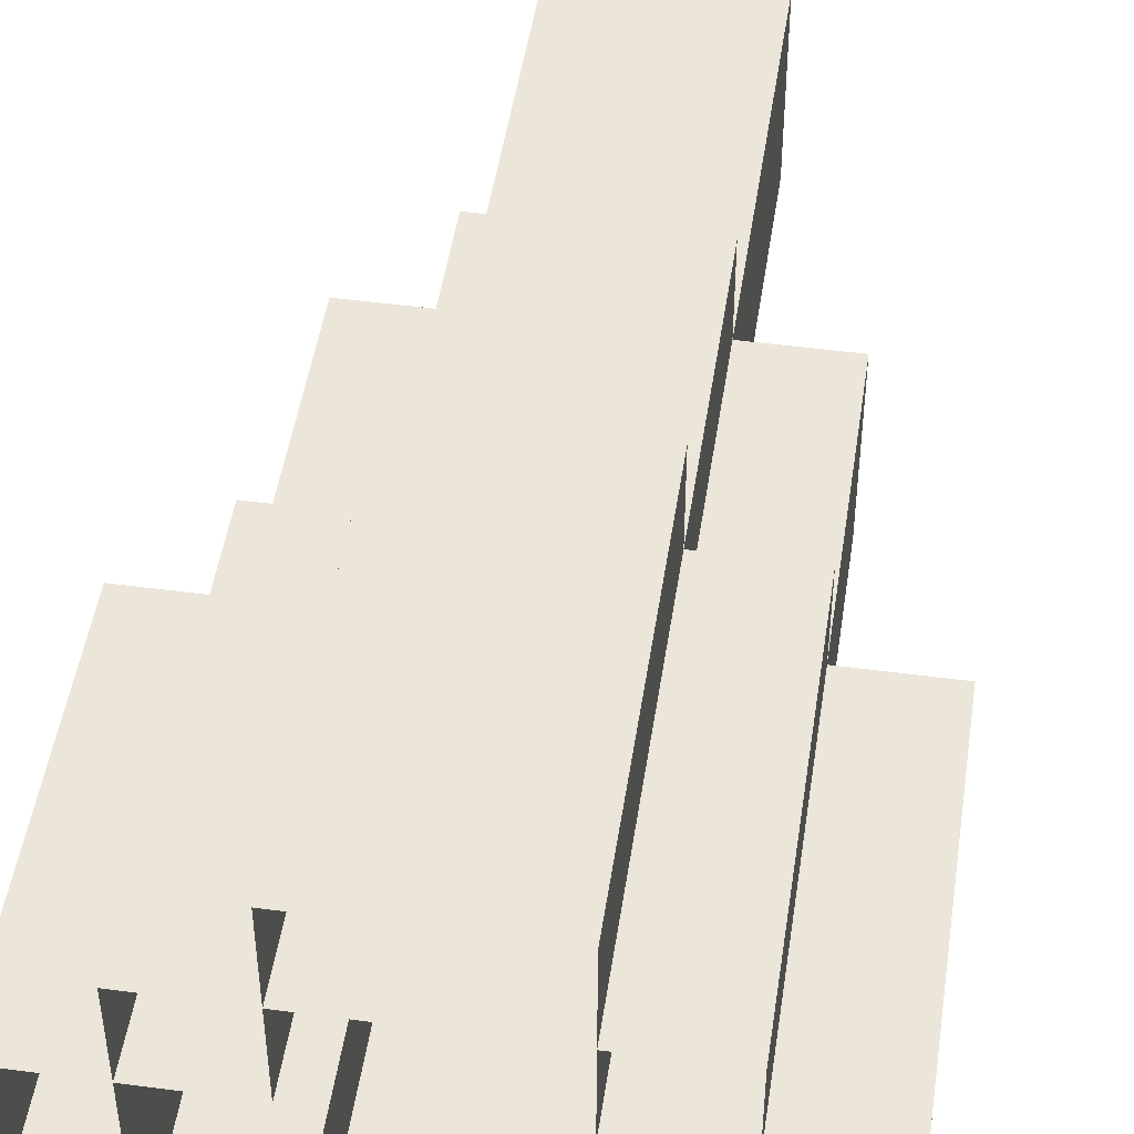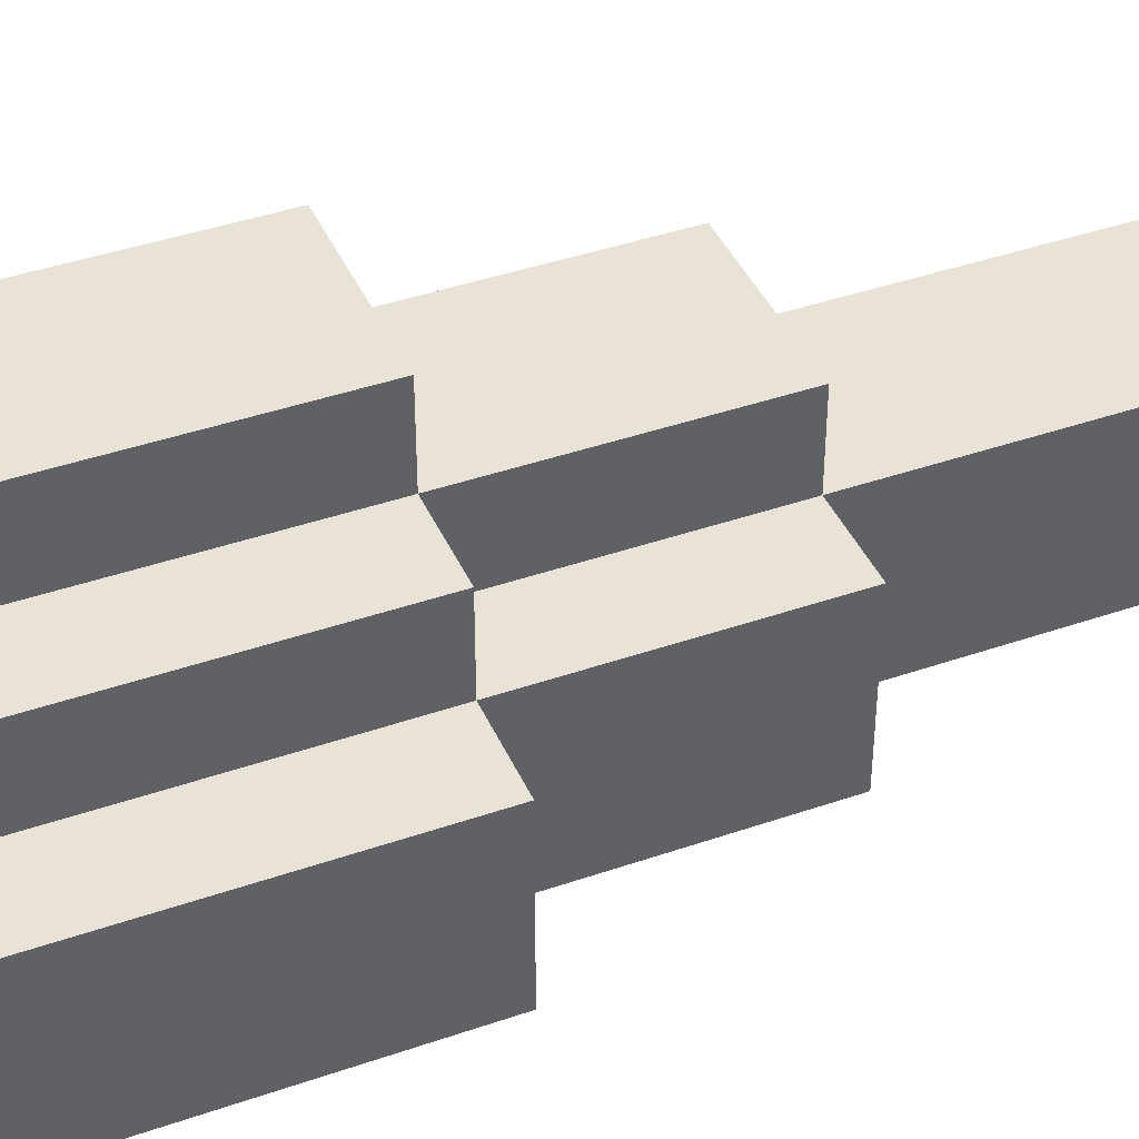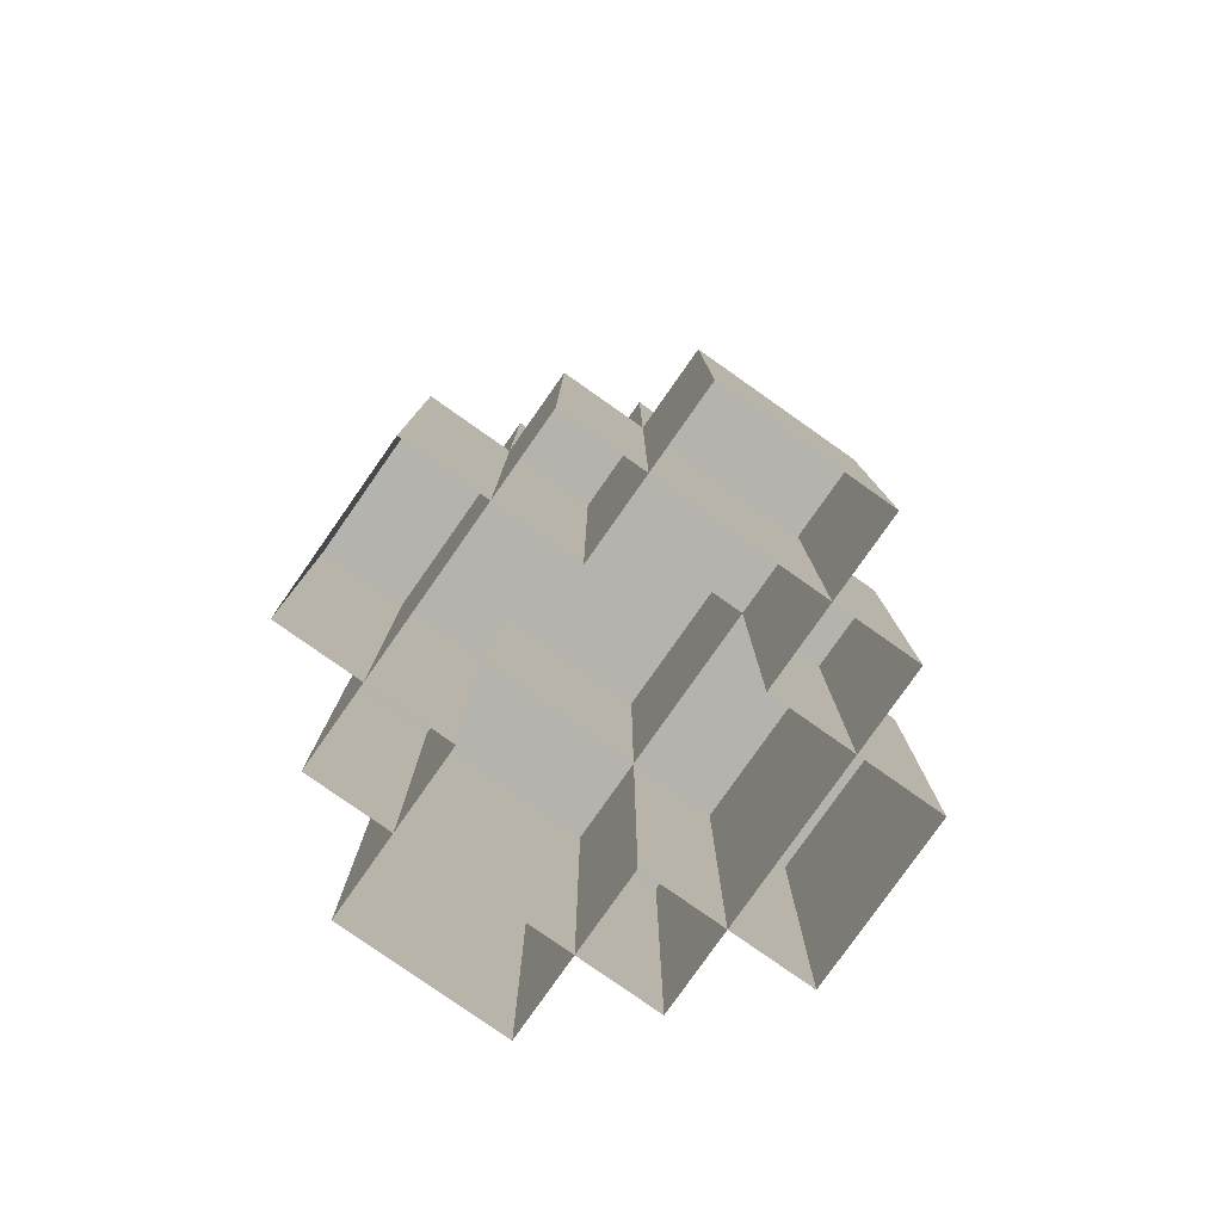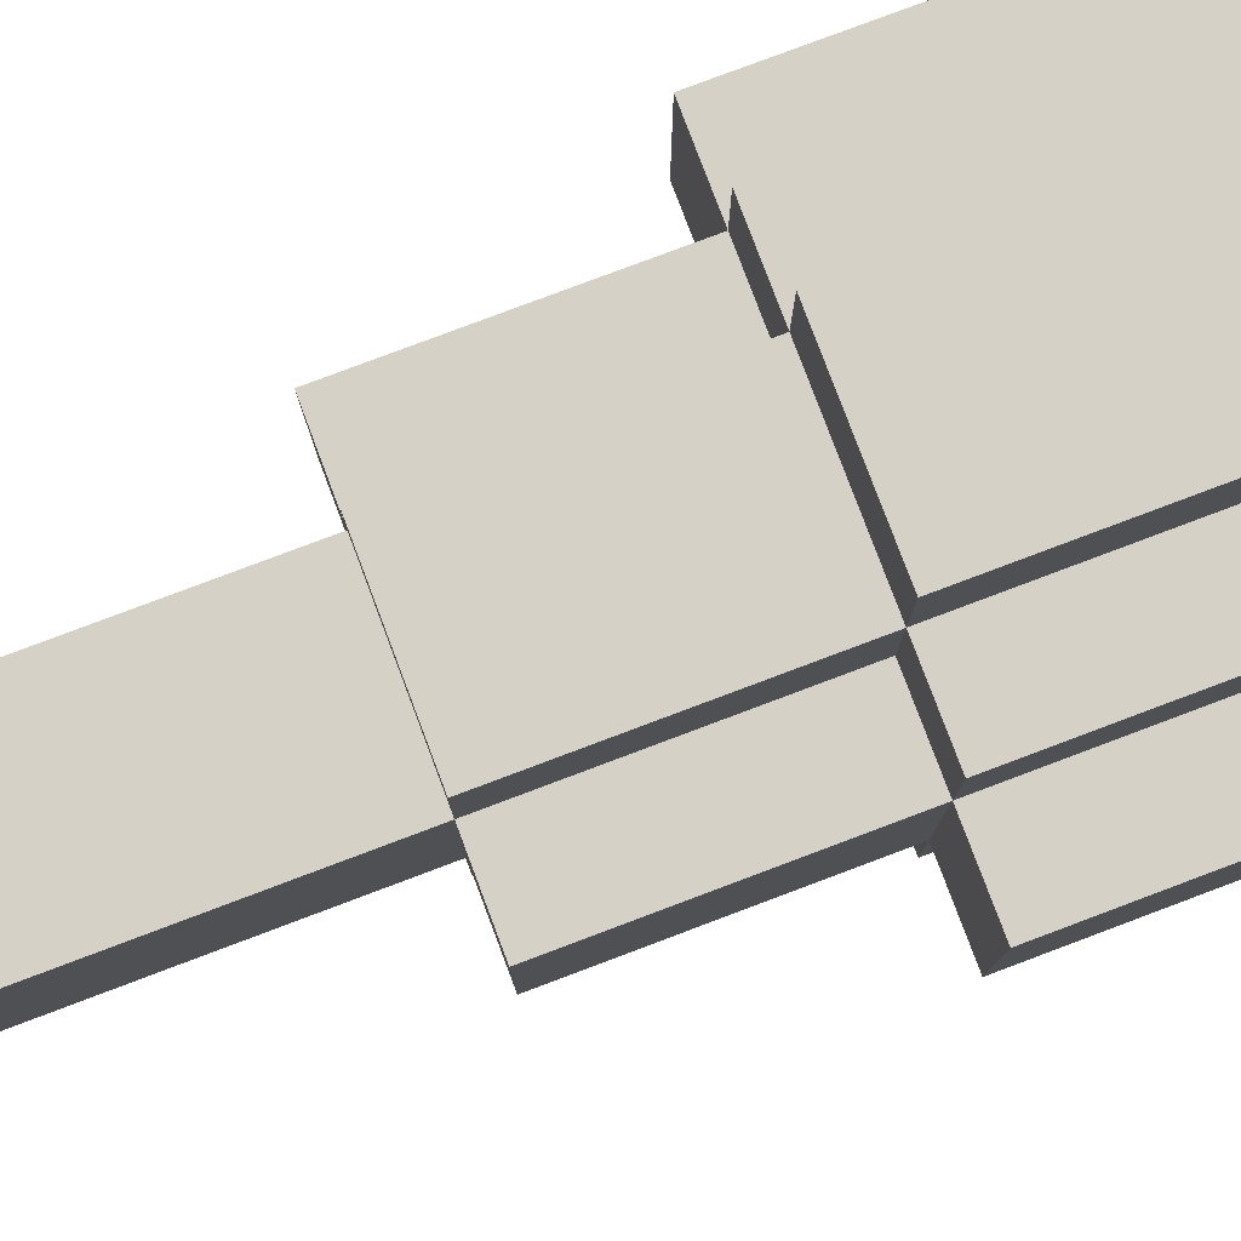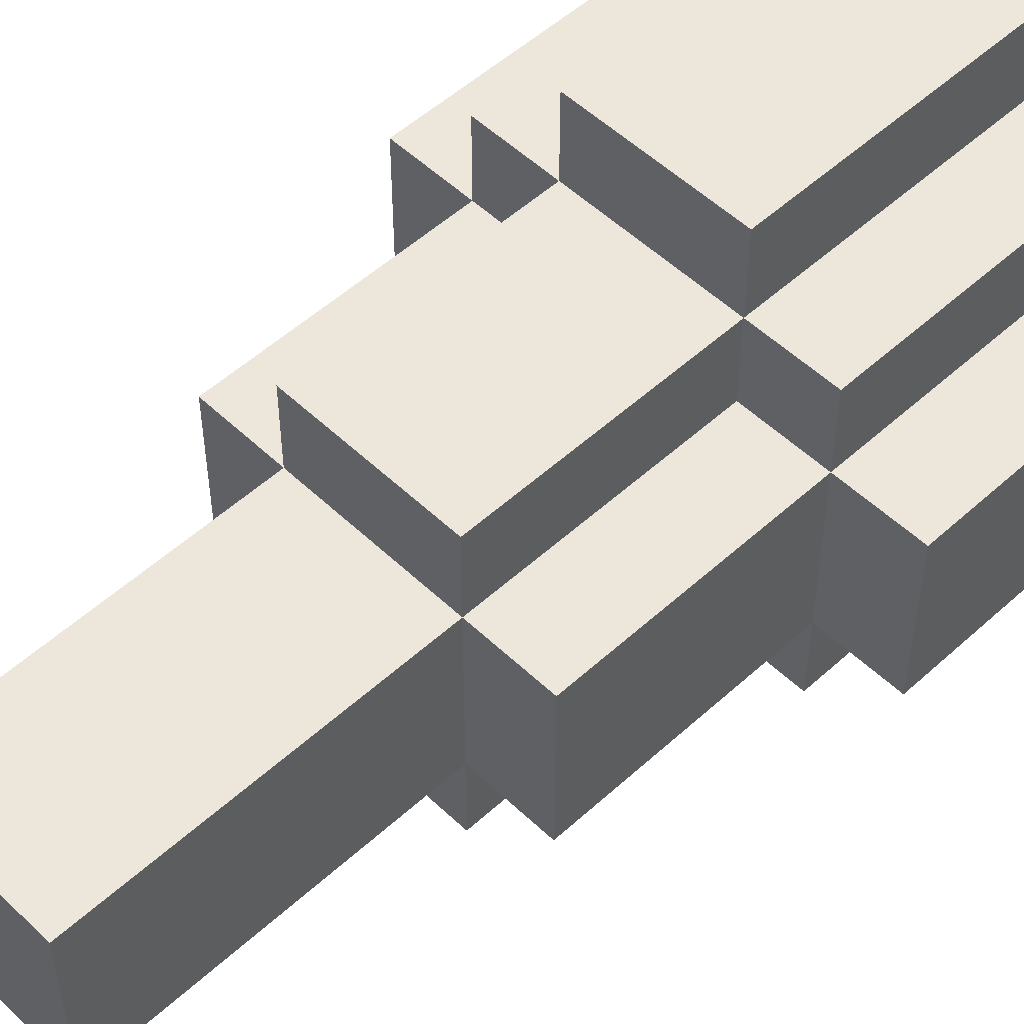
<metadata>
{"format":"obj","ext":"obj","renderer":"f3d","projection":"perspective","resolution":1024,"background":"white","views":[{"elev":48.2,"azim":8.5,"up":"+Z"},{"elev":41.6,"azim":67.3,"up":"+Z"},{"elev":-79.9,"azim":54.9,"up":"+Y"},{"elev":79.7,"azim":-110.6,"up":"+Z"},{"elev":52.5,"azim":-134.4,"up":"+Z"}]}
</metadata>
<code>
g model.001
v -0.0625 -0.5 0.125
v -0.0625 -0.5 0.1875
v -0.0625 -0.4375 0.1875
v -0.0625 -0.4375 0.125
v 0 -0.5 0.125
v 0 -0.4375 0.125
v 0 -0.5 0.1875
v 0 -0.4375 0.1875
v 0.0625 -0.5 0.1875
v 0.0625 -0.5 0.125
v 0.0625 -0.4375 0.125
v 0.0625 -0.4375 0.1875
v -0.0625 -0.375 0.1875
v -0.0625 -0.375 0.125
v 0 -0.375 0.125
v 0 -0.375 0.1875
v 0.0625 -0.375 0.125
v 0.0625 -0.375 0.1875
v -0.0625 -0.3125 0.1875
v -0.0625 -0.3125 0.125
v 0 -0.3125 0.125
v 0 -0.3125 0.1875
v 0.0625 -0.3125 0.125
v 0.0625 -0.3125 0.1875
v -0.0625 -0.25 0.1875
v 0 -0.25 0.1875
v 0 -0.25 0.125
v -0.0625 -0.25 0.125
v 0.0625 -0.25 0.1875
v 0.0625 -0.25 0.125
v -0.0625 -0.5 0.0625
v -0.0625 -0.4375 0.0625
v -0.125 -0.5 0.0625
v -0.125 -0.5 0.125
v -0.125 -0.4375 0.125
v -0.125 -0.4375 0.0625
v 0.125 -0.5 0.125
v 0.125 -0.5 0.0625
v 0.125 -0.4375 0.0625
v 0.125 -0.4375 0.125
v 0.0625 -0.5 0.0625
v 0.0625 -0.4375 0.0625
v -0.0625 -0.375 0.0625
v -0.125 -0.375 0.125
v -0.125 -0.375 0.0625
v 0.125 -0.375 0.0625
v 0.125 -0.375 0.125
v 0.0625 -0.375 0.0625
v -0.0625 -0.3125 0.0625
v -0.125 -0.3125 0.125
v -0.125 -0.3125 0.0625
v 0.125 -0.3125 0.0625
v 0.125 -0.3125 0.125
v 0.0625 -0.3125 0.0625
v -0.125 -0.25 0.125
v -0.0625 -0.25 0.0625
v -0.125 -0.25 0.0625
v 0.125 -0.25 0.125
v 0.125 -0.25 0.0625
v 0.0625 -0.25 0.0625
v 0 -0.25 0.0625
v -0.0625 -0.1875 0.125
v -0.0625 -0.1875 0.0625
v 0 -0.1875 0.0625
v 0 -0.1875 0.125
v 0.0625 -0.1875 0.0625
v 0.0625 -0.1875 0.125
v -0.0625 -0.125 0.125
v -0.0625 -0.125 0.0625
v 0 -0.125 0.0625
v 0 -0.125 0.125
v 0.0625 -0.125 0.0625
v 0.0625 -0.125 0.125
v -0.0625 -0.0625 0.125
v 0 -0.0625 0.125
v 0 -0.0625 0.0625
v -0.0625 -0.0625 0.0625
v 0.0625 -0.0625 0.125
v 0.0625 -0.0625 0.0625
v -0.125 -0.5 0
v -0.125 -0.4375 0
v -0.1875 -0.5 0
v -0.1875 -0.5 0.0625
v -0.1875 -0.4375 0.0625
v -0.1875 -0.4375 0
v 0.1875 -0.5 0.0625
v 0.1875 -0.5 0
v 0.1875 -0.4375 0
v 0.1875 -0.4375 0.0625
v 0.125 -0.5 0
v 0.125 -0.4375 0
v -0.125 -0.375 0
v -0.1875 -0.375 0.0625
v -0.1875 -0.375 0
v 0.1875 -0.375 0
v 0.1875 -0.375 0.0625
v 0.125 -0.375 0
v -0.125 -0.3125 0
v -0.1875 -0.3125 0.0625
v -0.1875 -0.3125 0
v 0.1875 -0.3125 0
v 0.1875 -0.3125 0.0625
v 0.125 -0.3125 0
v -0.1875 -0.25 0.0625
v -0.125 -0.25 0
v -0.1875 -0.25 0
v 0.1875 -0.25 0.0625
v 0.1875 -0.25 0
v 0.125 -0.25 0
v -0.0625 -0.25 0
v -0.0625 -0.1875 0
v -0.125 -0.1875 0.0625
v -0.125 -0.1875 0
v 0.0625 -0.25 0
v 0.125 -0.1875 0
v 0.125 -0.1875 0.0625
v 0.0625 -0.1875 0
v -0.0625 -0.125 0
v -0.125 -0.125 0.0625
v -0.125 -0.125 0
v 0.125 -0.125 0
v 0.125 -0.125 0.0625
v 0.0625 -0.125 0
v -0.125 -0.0625 0.0625
v -0.0625 -0.0625 0
v -0.125 -0.0625 0
v 0.125 -0.0625 0.0625
v 0.125 -0.0625 0
v 0.0625 -0.0625 0
v 0 -0.0625 0
v -0.0625 0 0.0625
v -0.0625 0 0
v 0 0 0.0625
v 0.0625 0 0
v 0.0625 0 0.0625
v -0.0625 0.0625 0.0625
v -0.0625 0.0625 0
v 0 0.0625 0.0625
v 0.0625 0.0625 0
v 0.0625 0.0625 0.0625
v -0.0625 0.125 0.0625
v -0.0625 0.125 0
v 0 0.125 0.0625
v 0.0625 0.125 0
v 0.0625 0.125 0.0625
v -0.0625 0.1875 0.0625
v 0 0.1875 0.0625
v 0 0.1875 0
v -0.0625 0.1875 0
v 0.0625 0.1875 0.0625
v 0.0625 0.1875 0
v -0.125 -0.5 -0.0625
v -0.125 -0.4375 -0.0625
v -0.1875 -0.5 -0.0625
v -0.1875 -0.4375 -0.0625
v 0.1875 -0.5 -0.0625
v 0.1875 -0.4375 -0.0625
v 0.125 -0.5 -0.0625
v 0.125 -0.4375 -0.0625
v -0.125 -0.375 -0.0625
v -0.1875 -0.375 -0.0625
v 0.1875 -0.375 -0.0625
v 0.125 -0.375 -0.0625
v -0.125 -0.3125 -0.0625
v -0.1875 -0.3125 -0.0625
v 0.1875 -0.3125 -0.0625
v 0.125 -0.3125 -0.0625
v -0.125 -0.25 -0.0625
v -0.1875 -0.25 -0.0625
v 0.1875 -0.25 -0.0625
v 0.125 -0.25 -0.0625
v -0.0625 -0.25 -0.0625
v -0.0625 -0.1875 -0.0625
v -0.125 -0.1875 -0.0625
v 0.0625 -0.25 -0.0625
v 0.125 -0.1875 -0.0625
v 0.0625 -0.1875 -0.0625
v -0.0625 -0.125 -0.0625
v -0.125 -0.125 -0.0625
v 0.125 -0.125 -0.0625
v 0.0625 -0.125 -0.0625
v -0.0625 -0.0625 -0.0625
v -0.125 -0.0625 -0.0625
v 0.125 -0.0625 -0.0625
v 0.0625 -0.0625 -0.0625
v 0 -0.0625 -0.0625
v -0.0625 0 -0.0625
v 0 0 -0.0625
v 0.0625 0 -0.0625
v -0.0625 0.0625 -0.0625
v 0 0.0625 -0.0625
v 0.0625 0.0625 -0.0625
v -0.0625 0.125 -0.0625
v 0 0.125 -0.0625
v 0.0625 0.125 -0.0625
v 0 0.1875 -0.0625
v -0.0625 0.1875 -0.0625
v 0.0625 0.1875 -0.0625
v -0.0625 -0.5 -0.0625
v -0.0625 -0.5 -0.125
v -0.0625 -0.4375 -0.125
v -0.0625 -0.4375 -0.0625
v -0.125 -0.5 -0.125
v -0.125 -0.4375 -0.125
v 0.125 -0.5 -0.125
v 0.125 -0.4375 -0.125
v 0.0625 -0.5 -0.125
v 0.0625 -0.5 -0.0625
v 0.0625 -0.4375 -0.0625
v 0.0625 -0.4375 -0.125
v -0.0625 -0.375 -0.125
v -0.0625 -0.375 -0.0625
v -0.125 -0.375 -0.125
v 0.125 -0.375 -0.125
v 0.0625 -0.375 -0.0625
v 0.0625 -0.375 -0.125
v -0.0625 -0.3125 -0.125
v -0.0625 -0.3125 -0.0625
v -0.125 -0.3125 -0.125
v 0.125 -0.3125 -0.125
v 0.0625 -0.3125 -0.0625
v 0.0625 -0.3125 -0.125
v -0.0625 -0.25 -0.125
v -0.125 -0.25 -0.125
v 0.125 -0.25 -0.125
v 0.0625 -0.25 -0.125
v 0 -0.25 -0.125
v 0 -0.25 -0.0625
v -0.0625 -0.1875 -0.125
v 0 -0.1875 -0.125
v 0 -0.1875 -0.0625
v 0.0625 -0.1875 -0.125
v -0.0625 -0.125 -0.125
v 0 -0.125 -0.125
v 0 -0.125 -0.0625
v 0.0625 -0.125 -0.125
v 0 -0.0625 -0.125
v -0.0625 -0.0625 -0.125
v 0.0625 -0.0625 -0.125
v -0.0625 -0.5 -0.1875
v -0.0625 -0.4375 -0.1875
v 0 -0.5 -0.1875
v 0 -0.4375 -0.1875
v 0 -0.5 -0.125
v 0 -0.4375 -0.125
v 0.0625 -0.5 -0.1875
v 0.0625 -0.4375 -0.1875
v -0.0625 -0.375 -0.1875
v 0 -0.375 -0.1875
v 0 -0.375 -0.125
v 0.0625 -0.375 -0.1875
v -0.0625 -0.3125 -0.1875
v 0 -0.3125 -0.1875
v 0 -0.3125 -0.125
v 0.0625 -0.3125 -0.1875
v 0 -0.25 -0.1875
v -0.0625 -0.25 -0.1875
v 0.0625 -0.25 -0.1875
f 1 2 3 4
f 5 1 4 6
f 2 7 8 3
f 9 10 11 12
f 10 5 6 11
f 7 9 12 8
f 4 3 13 14
f 6 4 14 15
f 3 8 16 13
f 12 11 17 18
f 11 6 15 17
f 8 12 18 16
f 14 13 19 20
f 15 14 20 21
f 13 16 22 19
f 18 17 23 24
f 17 15 21 23
f 16 18 24 22
f 25 26 27 28
f 20 19 25 28
f 21 20 28 27
f 19 22 26 25
f 26 29 30 27
f 24 23 30 29
f 23 21 27 30
f 22 24 29 26
f 1 31 32 4
f 33 34 35 36
f 31 33 36 32
f 34 1 4 35
f 37 38 39 40
f 41 10 11 42
f 38 41 42 39
f 10 37 40 11
f 4 32 43 14
f 36 35 44 45
f 32 36 45 43
f 35 4 14 44
f 40 39 46 47
f 42 11 17 48
f 39 42 48 46
f 11 40 47 17
f 14 43 49 20
f 45 44 50 51
f 43 45 51 49
f 44 14 20 50
f 47 46 52 53
f 48 17 23 54
f 46 48 54 52
f 17 47 53 23
f 55 28 56 57
f 20 49 56 28
f 51 50 55 57
f 49 51 57 56
f 50 20 28 55
f 30 58 59 60
f 53 52 59 58
f 54 23 30 60
f 52 54 60 59
f 23 53 58 30
f 56 61 27 28
f 56 28 62 63
f 61 56 63 64
f 28 27 65 62
f 61 60 30 27
f 30 60 66 67
f 60 61 64 66
f 27 30 67 65
f 63 62 68 69
f 64 63 69 70
f 62 65 71 68
f 67 66 72 73
f 66 64 70 72
f 65 67 73 71
f 74 75 76 77
f 69 68 74 77
f 70 69 77 76
f 68 71 75 74
f 75 78 79 76
f 73 72 79 78
f 72 70 76 79
f 71 73 78 75
f 33 80 81 36
f 82 83 84 85
f 83 33 36 84
f 86 87 88 89
f 90 38 39 91
f 38 86 89 39
f 36 81 92 45
f 85 84 93 94
f 84 36 45 93
f 89 88 95 96
f 91 39 46 97
f 39 89 96 46
f 45 92 98 51
f 94 93 99 100
f 93 45 51 99
f 96 95 101 102
f 97 46 52 103
f 46 96 102 52
f 104 57 105 106
f 51 98 105 57
f 100 99 104 106
f 99 51 57 104
f 59 107 108 109
f 102 101 108 107
f 103 52 59 109
f 52 102 107 59
f 105 110 56 57
f 56 110 111 63
f 105 57 112 113
f 57 56 63 112
f 114 109 59 60
f 59 109 115 116
f 114 60 66 117
f 60 59 116 66
f 63 111 118 69
f 113 112 119 120
f 112 63 69 119
f 116 115 121 122
f 117 66 72 123
f 66 116 122 72
f 124 77 125 126
f 69 118 125 77
f 120 119 124 126
f 119 69 77 124
f 79 127 128 129
f 122 121 128 127
f 123 72 79 129
f 72 122 127 79
f 125 130 76 77
f 125 77 131 132
f 77 76 133 131
f 130 129 79 76
f 79 129 134 135
f 76 79 135 133
f 132 131 136 137
f 131 133 138 136
f 135 134 139 140
f 133 135 140 138
f 137 136 141 142
f 136 138 143 141
f 140 139 144 145
f 138 140 145 143
f 146 147 148 149
f 142 141 146 149
f 141 143 147 146
f 147 150 151 148
f 145 144 151 150
f 143 145 150 147
f 80 152 153 81
f 154 82 85 155
f 152 154 155 153
f 87 156 157 88
f 158 90 91 159
f 156 158 159 157
f 81 153 160 92
f 155 85 94 161
f 153 155 161 160
f 88 157 162 95
f 159 91 97 163
f 157 159 163 162
f 92 160 164 98
f 161 94 100 165
f 160 161 165 164
f 95 162 166 101
f 163 97 103 167
f 162 163 167 166
f 106 105 168 169
f 98 164 168 105
f 165 100 106 169
f 164 165 169 168
f 109 108 170 171
f 101 166 170 108
f 167 103 109 171
f 166 167 171 170
f 168 172 110 105
f 110 172 173 111
f 168 105 113 174
f 172 168 174 173
f 175 171 109 114
f 109 171 176 115
f 175 114 117 177
f 171 175 177 176
f 111 173 178 118
f 174 113 120 179
f 173 174 179 178
f 115 176 180 121
f 177 117 123 181
f 176 177 181 180
f 126 125 182 183
f 118 178 182 125
f 179 120 126 183
f 178 179 183 182
f 129 128 184 185
f 121 180 184 128
f 181 123 129 185
f 180 181 185 184
f 182 186 130 125
f 182 125 132 187
f 186 182 187 188
f 186 185 129 130
f 129 185 189 134
f 185 186 188 189
f 187 132 137 190
f 188 187 190 191
f 134 189 192 139
f 189 188 191 192
f 190 137 142 193
f 191 190 193 194
f 139 192 195 144
f 192 191 194 195
f 149 148 196 197
f 193 142 149 197
f 194 193 197 196
f 148 151 198 196
f 144 195 198 151
f 195 194 196 198
f 199 200 201 202
f 203 152 153 204
f 200 203 204 201
f 152 199 202 153
f 158 205 206 159
f 207 208 209 210
f 205 207 210 206
f 208 158 159 209
f 202 201 211 212
f 204 153 160 213
f 201 204 213 211
f 153 202 212 160
f 159 206 214 163
f 210 209 215 216
f 206 210 216 214
f 209 159 163 215
f 212 211 217 218
f 213 160 164 219
f 211 213 219 217
f 160 212 218 164
f 163 214 220 167
f 216 215 221 222
f 214 216 222 220
f 215 163 167 221
f 168 172 223 224
f 218 217 223 172
f 219 164 168 224
f 217 219 224 223
f 164 218 172 168
f 175 171 225 226
f 167 220 225 171
f 222 221 175 226
f 220 222 226 225
f 221 167 171 175
f 223 227 228 172
f 223 172 173 229
f 227 223 229 230
f 172 228 231 173
f 227 226 175 228
f 175 226 232 177
f 226 227 230 232
f 228 175 177 231
f 229 173 178 233
f 230 229 233 234
f 173 231 235 178
f 177 232 236 181
f 232 230 234 236
f 231 177 181 235
f 182 186 237 238
f 233 178 182 238
f 234 233 238 237
f 178 235 186 182
f 186 185 239 237
f 181 236 239 185
f 236 234 237 239
f 235 181 185 186
f 240 200 201 241
f 242 240 241 243
f 200 244 245 201
f 207 246 247 210
f 246 242 243 247
f 244 207 210 245
f 241 201 211 248
f 243 241 248 249
f 201 245 250 211
f 210 247 251 216
f 247 243 249 251
f 245 210 216 250
f 248 211 217 252
f 249 248 252 253
f 211 250 254 217
f 216 251 255 222
f 251 249 253 255
f 250 216 222 254
f 223 227 256 257
f 252 217 223 257
f 253 252 257 256
f 217 254 227 223
f 227 226 258 256
f 222 255 258 226
f 255 253 256 258
f 254 222 226 227

</code>
